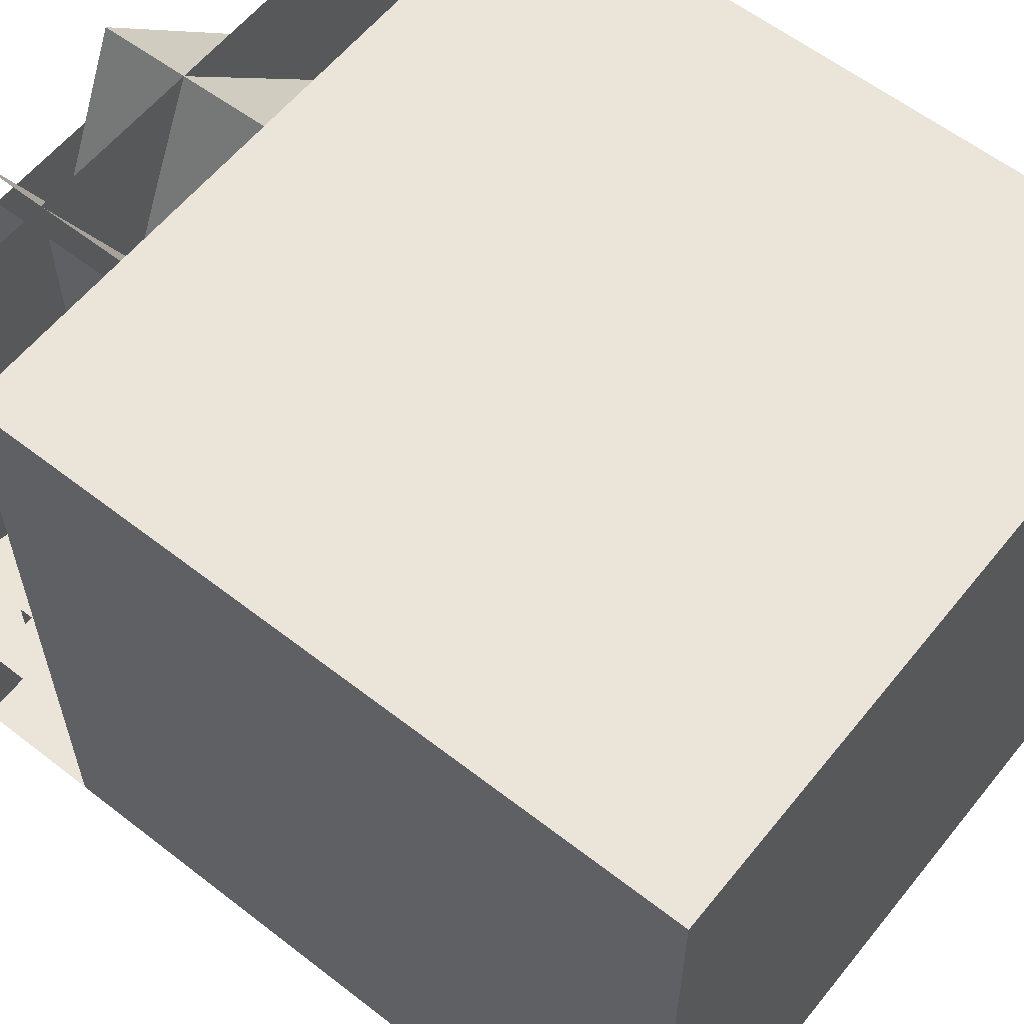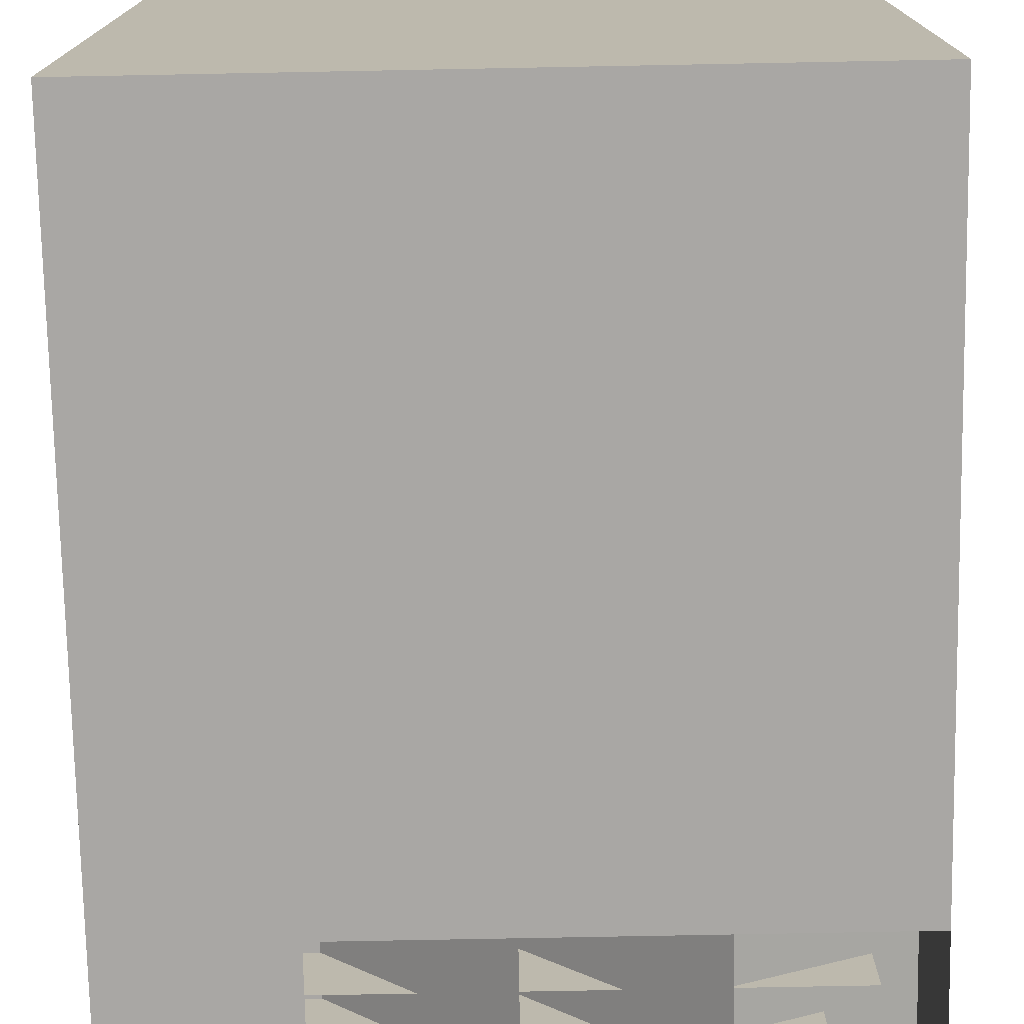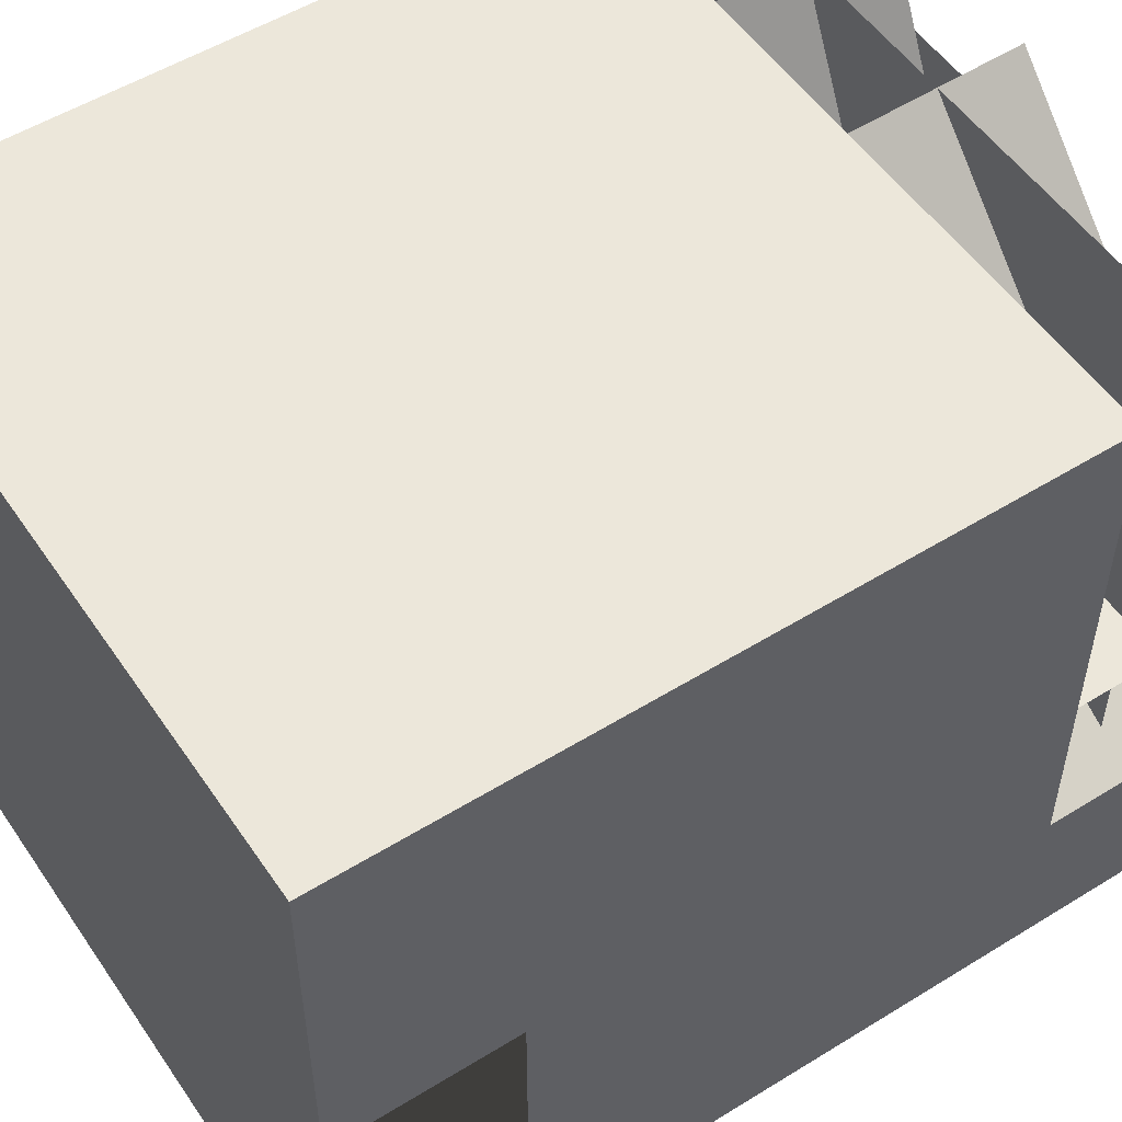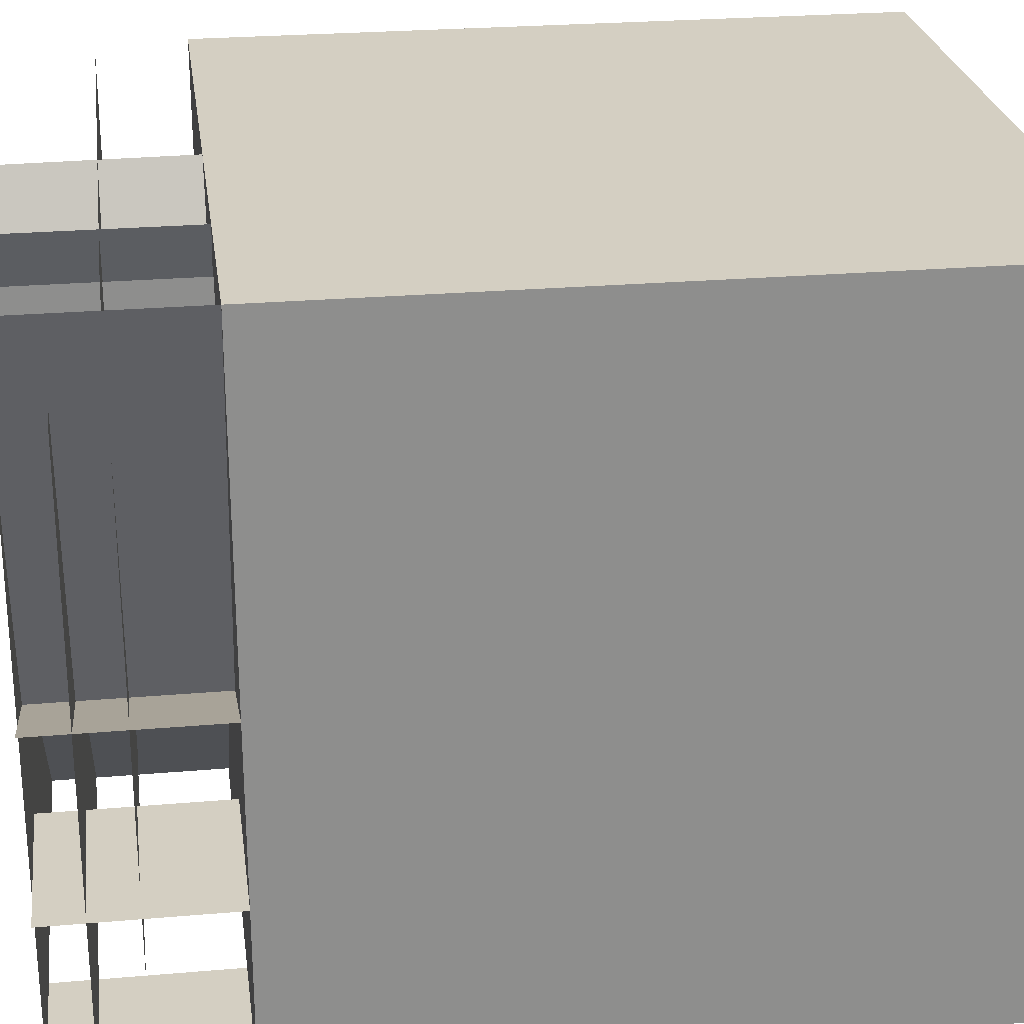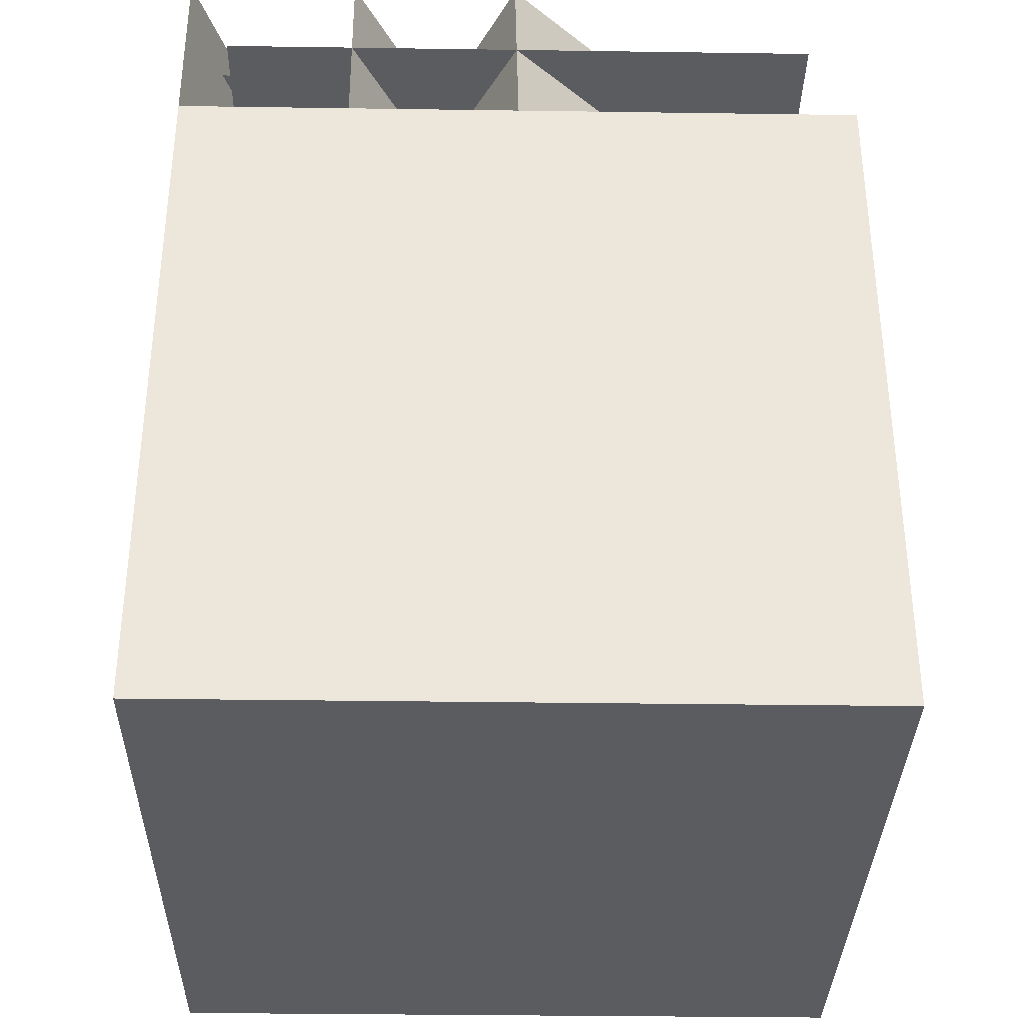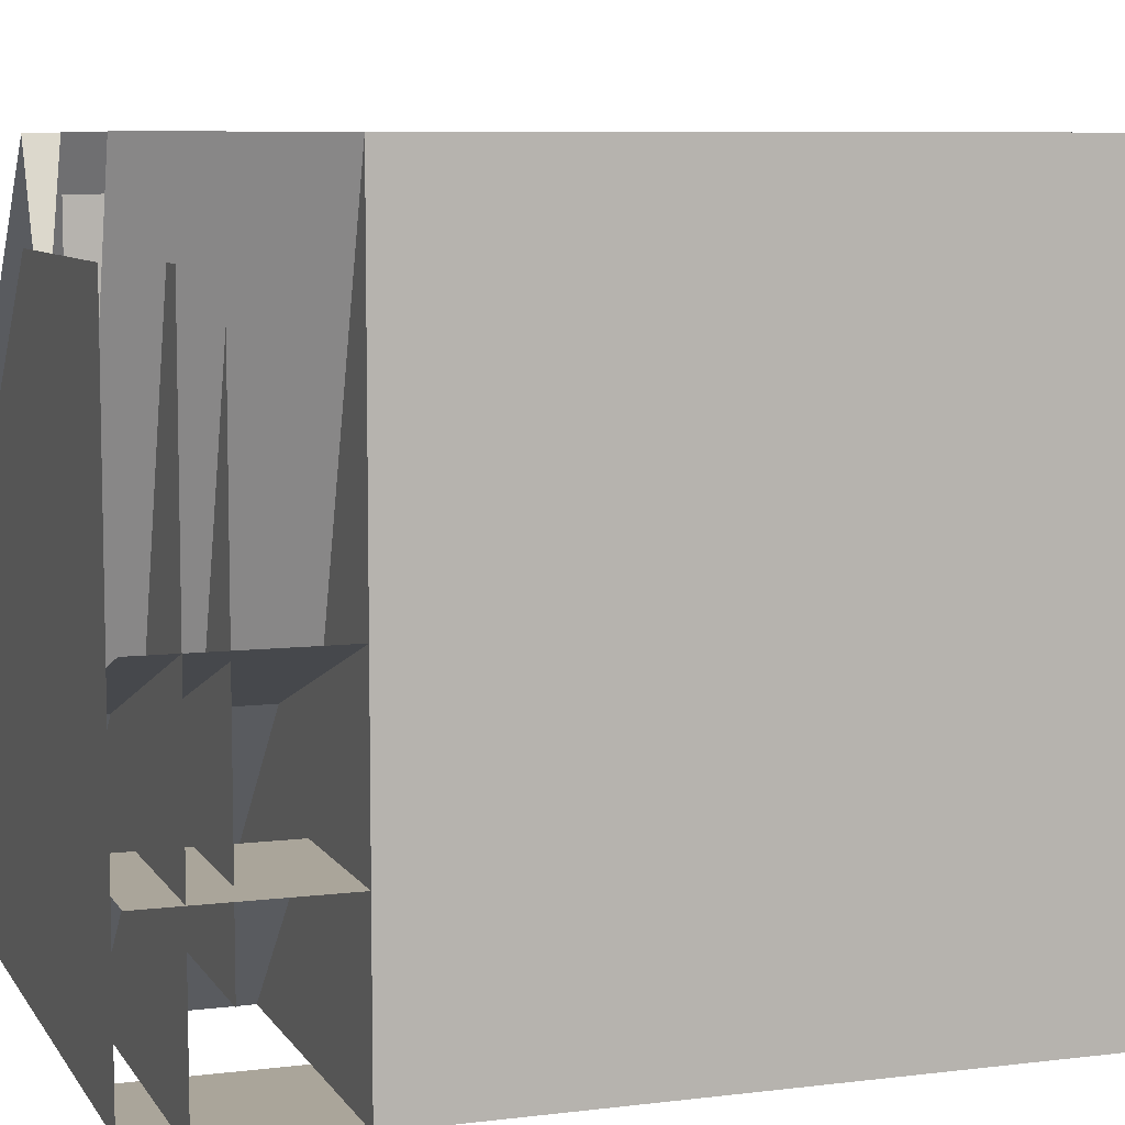
<metadata>
{"format":"obj","ext":"obj","renderer":"f3d","projection":"perspective","resolution":1024,"background":"white","views":[{"elev":59.4,"azim":-51.4,"up":"+Z"},{"elev":-74.8,"azim":1.1,"up":"+Z"},{"elev":53.0,"azim":56.5,"up":"+Z"},{"elev":25.5,"azim":-97.9,"up":"+Z"},{"elev":-34.3,"azim":-1.1,"up":"+Y"},{"elev":7.7,"azim":-109.1,"up":"+Z"}]}
</metadata>
<code>
v 0.5 -0.5 -0.5
v -0.5 -0.5 -0.5
v -0.5 -0.5 0.5
v 0.5 -0.5 0.5
v 0.5 0.5 -0.5
v 0.25 0.5 -0.5
v 0 0.5 -0.5
v -0.25 0.5 -0.5
v -0.5 0.5 -0.5
v -0.5 0.5 -0.25
v -0.5 0.5 0
v -0.5 0.5 0.5
v -0.25 0.5 0.5
v 0 0.5 0.5
v 0.25 0.5 0.5
v 0.5 0.5 0.5
v 0.5 0.5 0.25
v 0.5 0.5 0
v 0.5 0.5 -0.25
v 0.25 0.5 -0.375
v -0.25 0.5 -0.25
v 0.25 0.5 -0.125
v 0.0625 0.5 -0.1875
v -0.125 0.5 -0.125
v -0.3125 0.5 -0.0625
v 0.25 0.5 0
v 0.1875 0.5 0.0625
v -0.25 0.5 0.125
v 0.125 0.5 0.125
v 0.3745 0.5 0.1245
v -0.0625 0.5 0.125
v 0.25 0.5 0.25
v 0 0.5 0.25
v -0.125 0.5 0.25
v 0.25 0.75 -0.5
v 0 0.75 -0.5
v -0.25 0.75 -0.4999
v -0.5 0.75 -0.4999
v -0.5 0.75 -0.25
v -0.5 0.75 0
v -0.5 0.75 0.5
v -0.25 0.75 0.5
v -0.005 0.75 0.4995
v 0.25 0.75 0.4995
v 0.5 0.75 0.5
v 0.5 0.75 0.25
v 0.5 0.75 0
v 0.4999 0.75 -0.25
v 0.25 0.75 -0.375
v -0.25 0.75 -0.25
v 0.25 0.75 -0.125
v 0.0625 0.75 -0.1875
v -0.125 0.75 -0.125
v -0.3125 0.75 -0.0625
v 0.25 0.75 0
v 0.1875 0.75 0.0625
v -0.25 0.75 0.125
v 0.125 0.75 0.125
v 0.375 0.75 0.1249
v -0.0625 0.75 0.125
v 0.25 0.75 0.25
v 0 0.75 0.25
v -0.125 0.75 0.25
v 0.4999 0.75 -0.5
v 0.4375 0.625 -0.375
v -0.4375 0.625 -0.375
v -0.4375 0.625 0.5
v 0.4375 0.625 0.5
v 0.375 0.6875 -0.5
v -0.5 0.6875 -0.5
v -0.5 0.6875 0.375
v 0.375 0.6875 0.375
v 0.4375 0.75 -0.5
v -0.4375 0.75 -0.5
v -0.4375 0.75 0.375
v 0.4375 0.75 0.375
v 0.5 0 -0.5
v 0 0 -0.5
v -0.5 0 -0.5
v -0.5 0 0
v -0.5 0 0.5
v 0 0 0.5
v 0.5 0 0.5
v 0.5 0 0
v 0 -0.5 -0.5
v -0.5 -0.5 0
v 0 -0.5 0.5
v 0.5 -0.5 0
v 0 -0.5 0
v 0 0.5 0
v -0.25 0.5 0.4375
v -0.25 0.75 0.4375
v 0.5 -0.25 -0.5
v 0 -0.25 -0.5
v -0.5 -0.25 -0.5
v -0.5 -0.25 0
v -0.5 -0.25 0.5
v 0 -0.25 0.5
v 0.5 -0.25 0.5
v 0.5 -0.25 0
v 0.25 0 0.5
v 0.5 0 0.25
v 0.5 -0.5 -0.25
v 0 -0.5 -0.25
v -0.5 -0.5 -0.25
v 0 -0.5 0.25
v -0.5 -0.5 0.25
v -0.25 0.5 0
v -0.0625 0.6875 0.375
v 0.375 0.6875 -0.0625
v 0 0.75 0.375
v 0.4735 0.75 -0.0625
f 77 78 7 5
f 93 94 78 77
f 1 85 94 93
f 78 79 9 7
f 94 95 79 78
f 85 2 95 94
f 79 80 11 9
f 95 96 80 79
f 2 86 96 95
f 80 81 12 11
f 96 97 81 80
f 86 3 97 96
f 81 82 14 12
f 97 98 82 81
f 3 87 98 97
f 82 101 15 14
f 101 83 16 15
f 98 99 83 82
f 87 4 99 98
f 83 102 17 16
f 102 84 18 17
f 99 100 84 83
f 4 88 100 99
f 84 77 5 18
f 100 93 77 84
f 88 1 93 100
f 103 104 85 1
f 88 89 104 103
f 4 87 89 88
f 104 105 2 85
f 89 86 105 104
f 106 107 86 89
f 87 3 107 106
f 18 90 14 16
f 6 26 18 5
f 26 6 7 90
f 8 108 90 7
f 108 8 9 11
f 14 90 108 13
f 13 108 11 12
f 18 26 55 47
f 21 10 39 50
f 8 9 38 37
f 20 19 48 49
f 29 24 53 58
f 34 14 43 63
f 28 91 92 57
f 19 5 64 48
f 12 25 54 41
f 24 28 57 53
f 14 30 59 43
f 27 33 62 56
f 6 24 53 35
f 21 7 36 50
f 11 24 53 40
f 19 22 51 48
f 13 31 60 42
f 65 66 67 68
f 69 70 71 109 110
f 73 74 75 111 112

</code>
